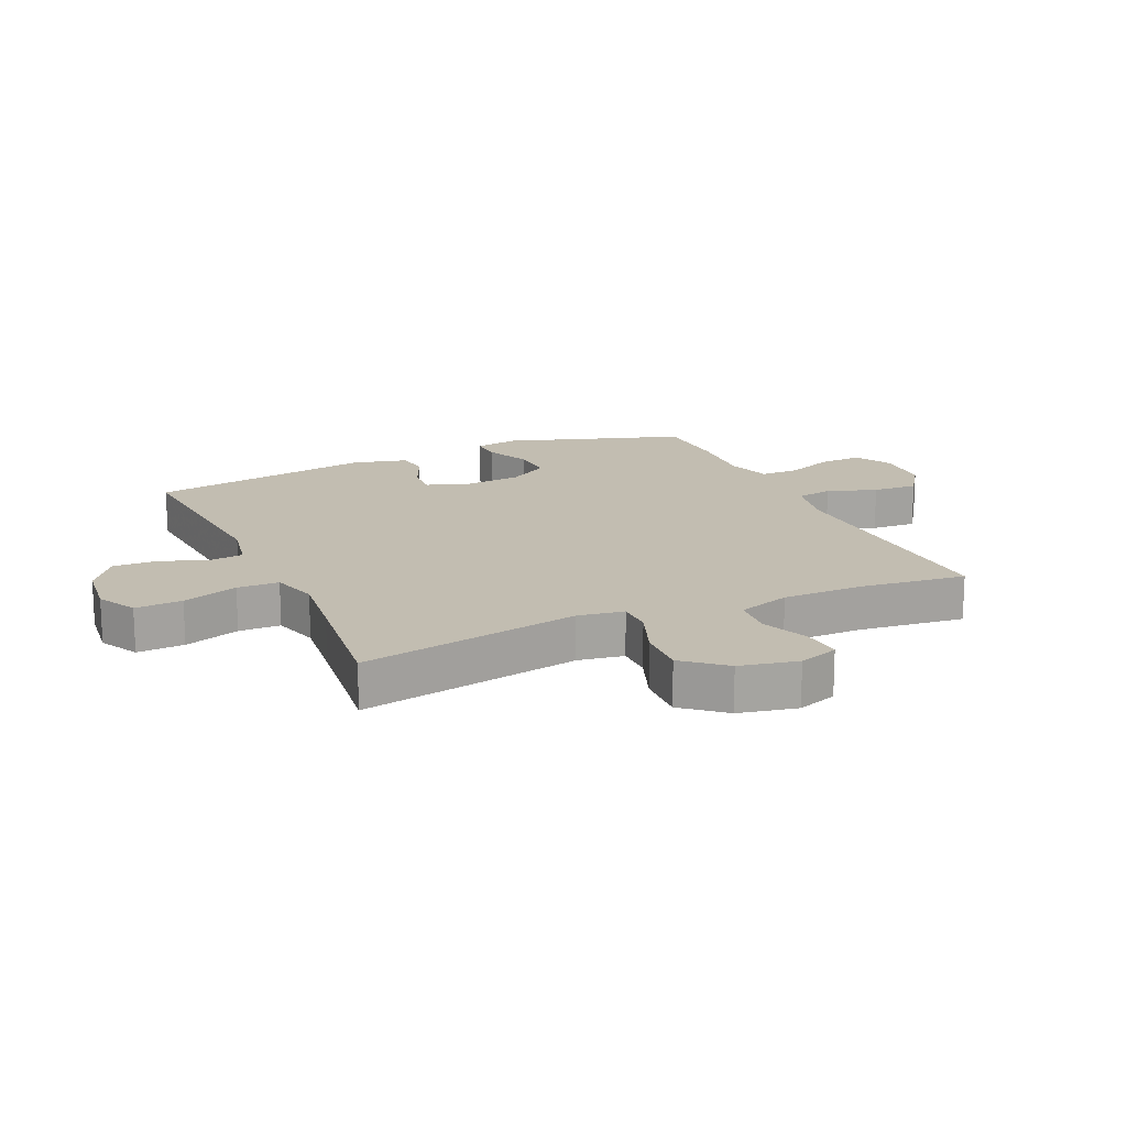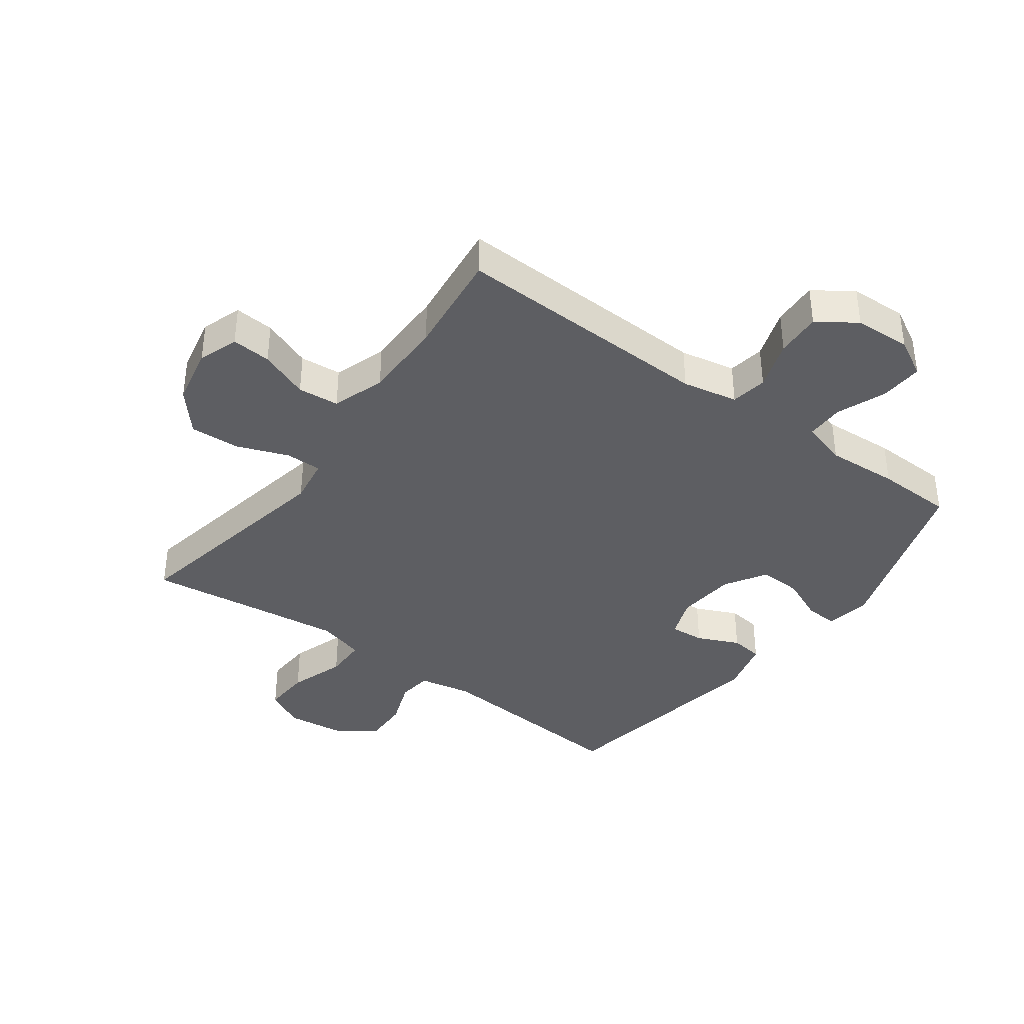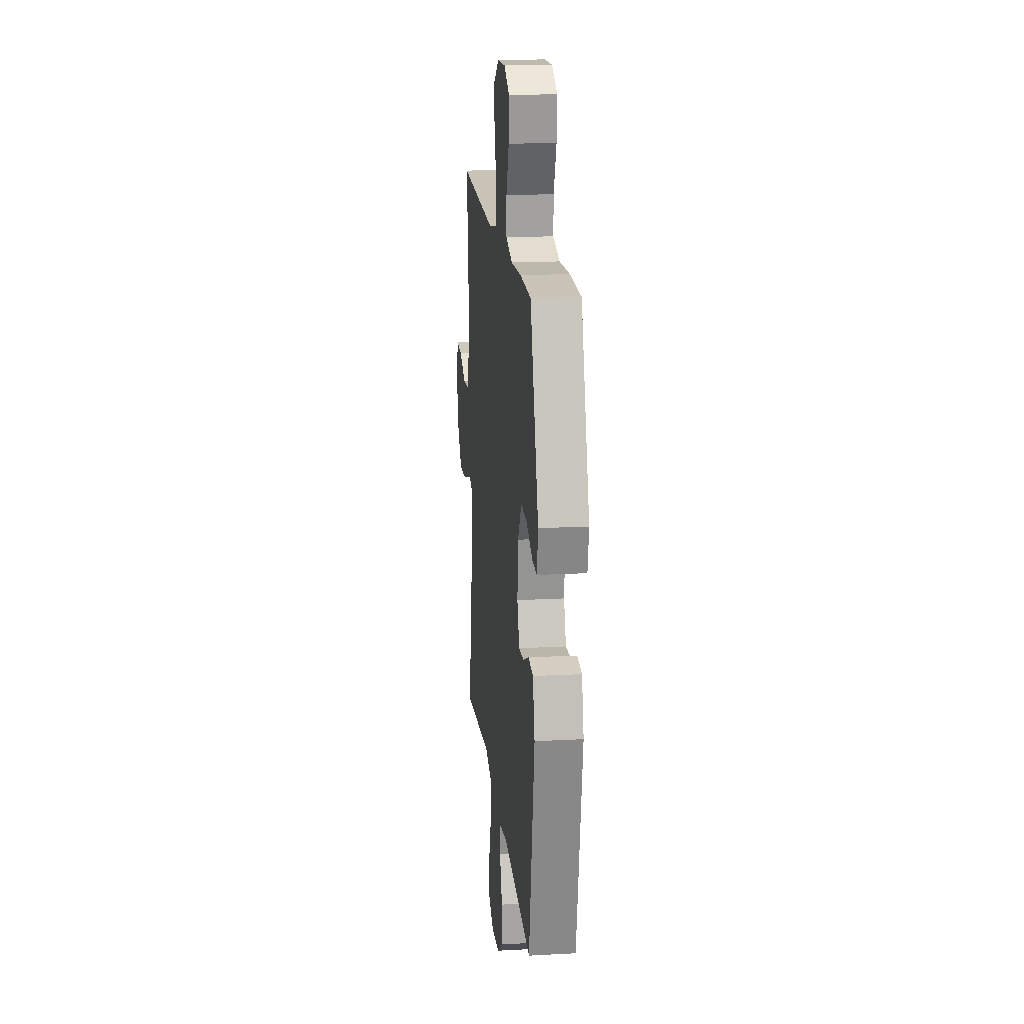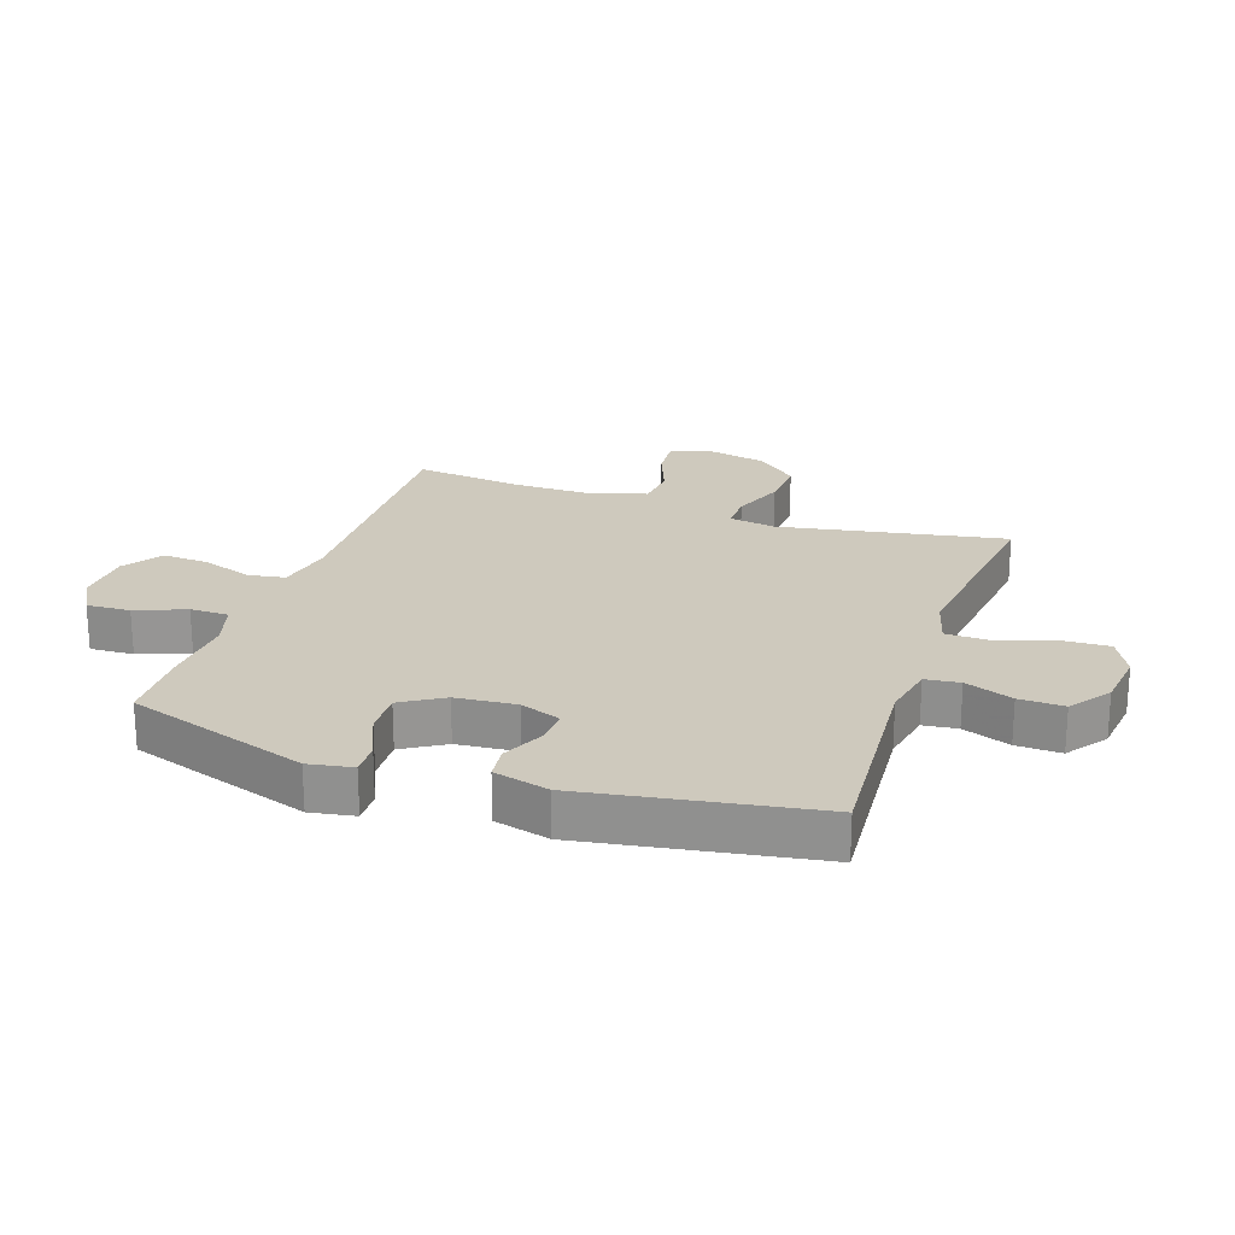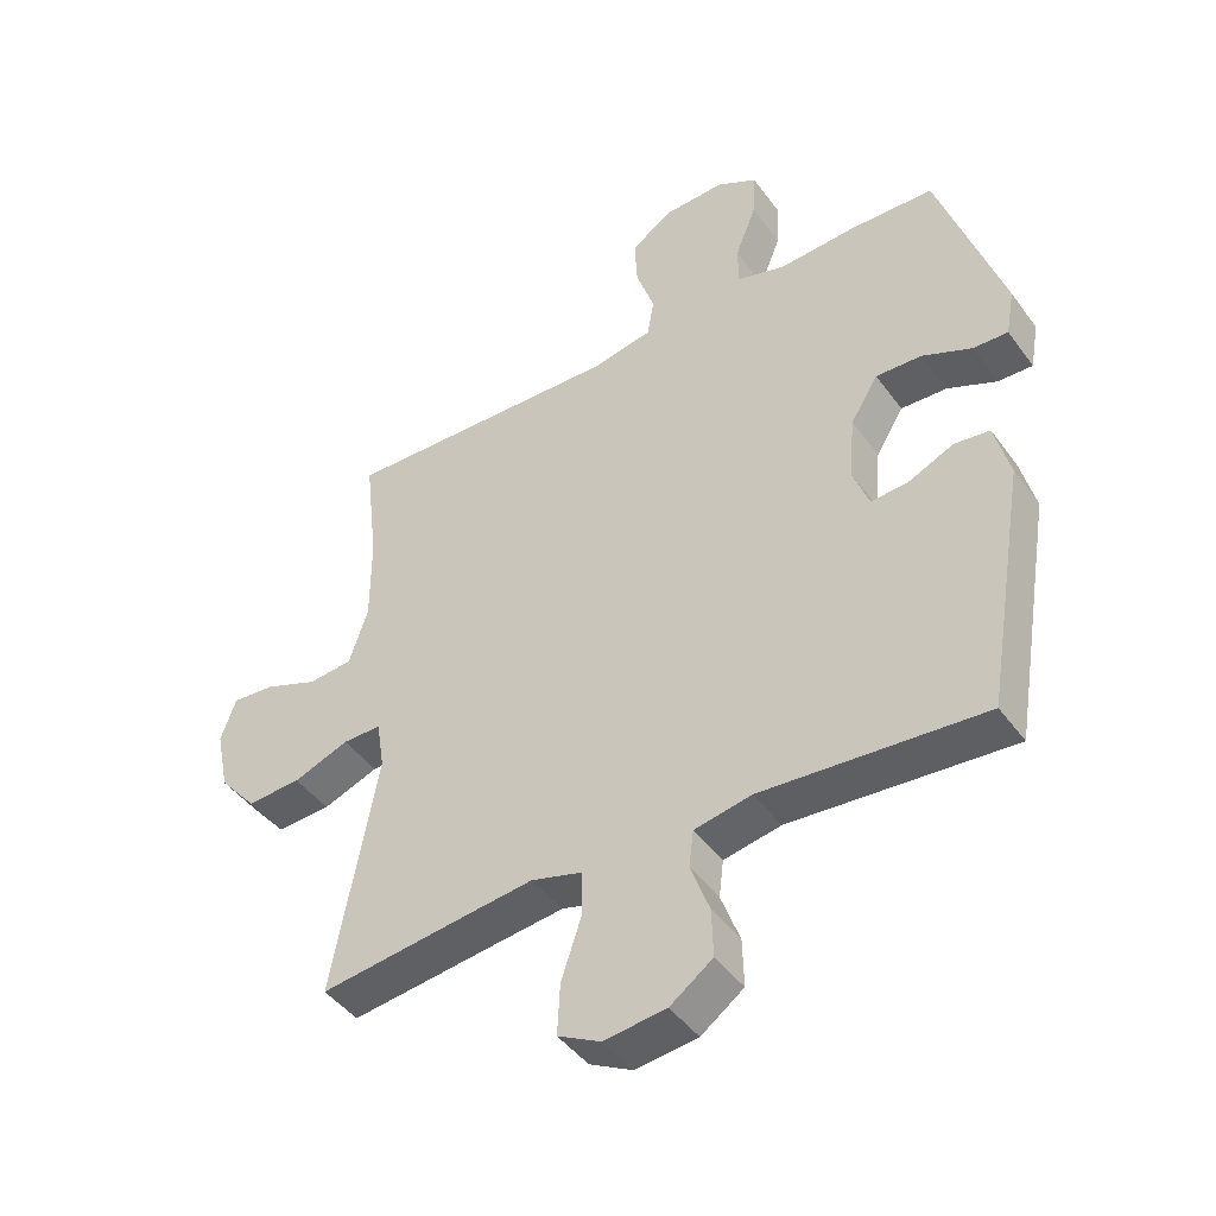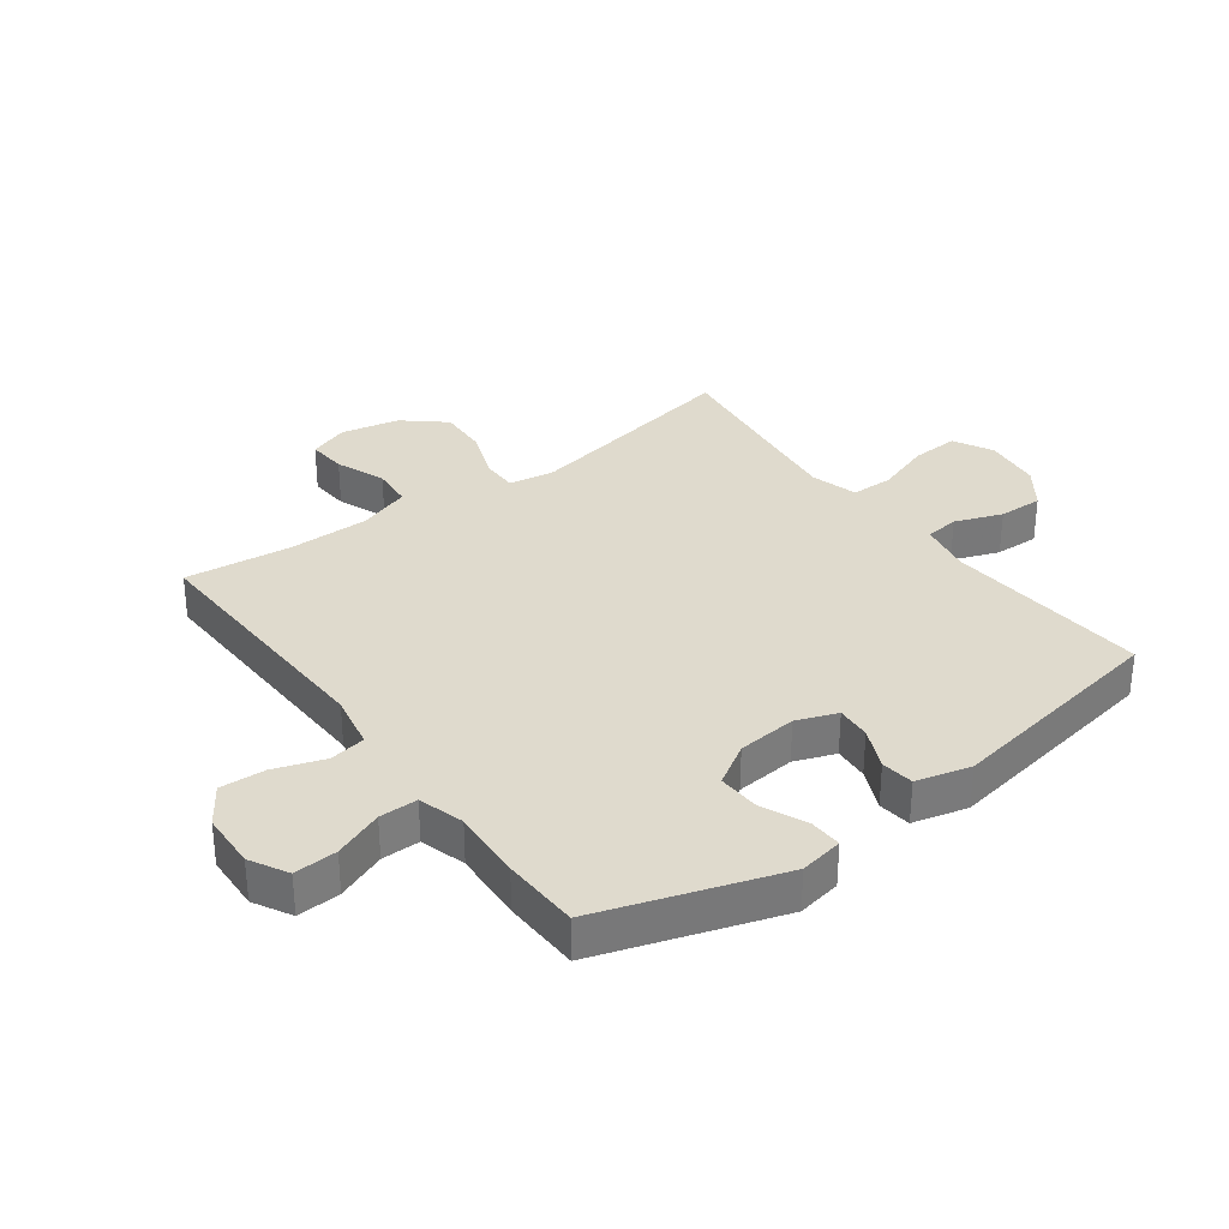
<metadata>
{"format":"obj","ext":"obj","renderer":"f3d","projection":"perspective","resolution":1024,"background":"white","views":[{"elev":16.8,"azim":-114.3,"up":"+Y"},{"elev":-38.4,"azim":-36.2,"up":"+Y"},{"elev":18.1,"azim":84.0,"up":"+Z"},{"elev":22.7,"azim":109.1,"up":"+Y"},{"elev":-44.5,"azim":33.6,"up":"+Z"},{"elev":32.7,"azim":53.5,"up":"+Y"}]}
</metadata>
<code>
v 0.5 0.07 0.5
v 0.597 0.07 0.203
v 0.584 0.07 0.131
v 0.531 0.07 0.133
v 0.456 0.07 0.166
v 0.386 0.07 0.169
v 0.344 0.07 0.101
v 0.335 0.07 0.003
v 0.36 0.07 -0.064
v 0.417 0.07 -0.06
v 0.486 0.07 -0.029
v 0.54 0.07 -0.036
v 0.563 0.07 -0.126
v 0.5 0.07 -0.5
v 0.162 0.07 -0.473
v 0.075 0.07 -0.49
v 0.068 0.07 -0.546
v 0.097 0.07 -0.624
v 0.099 0.07 -0.697
v 0.034 0.07 -0.744
v -0.061 0.07 -0.755
v -0.126 0.07 -0.721
v -0.122 0.07 -0.643
v -0.091 0.07 -0.551
v -0.092 0.07 -0.482
v -0.169 0.07 -0.46
v -0.288 0.07 -0.474
v -0.5 0.07 -0.5
v -0.431 0.07 -0.134
v -0.443 0.07 -0.058
v -0.502 0.07 -0.058
v -0.587 0.07 -0.09
v -0.67 0.07 -0.094
v -0.727 0.07 -0.027
v -0.747 0.07 0.069
v -0.724 0.07 0.135
v -0.659 0.07 0.13
v -0.577 0.07 0.098
v -0.509 0.07 0.104
v -0.48 0.07 0.191
v -0.48 0.07 0.325
v -0.5 0.07 0.5
v -0.071 0.07 0.486
v 0.02 0.07 0.504
v 0.03 0.07 0.564
v 0.002 0.07 0.646
v -0.002 0.07 0.721
v 0.061 0.07 0.764
v 0.154 0.07 0.768
v 0.216 0.07 0.734
v 0.212 0.07 0.663
v 0.18 0.07 0.582
v 0.18 0.07 0.519
v 0.255 0.07 0.497
v 0.373 0.07 0.504
v 0.5 0 0.5
v 0.597 0 0.203
v 0.584 0 0.131
v 0.531 0 0.133
v 0.456 0 0.166
v 0.386 0 0.169
v 0.344 0 0.101
v 0.335 0 0.003
v 0.36 0 -0.064
v 0.417 0 -0.06
v 0.486 0 -0.029
v 0.54 0 -0.036
v 0.563 0 -0.126
v 0.5 0 -0.5
v 0.162 0 -0.473
v 0.075 0 -0.49
v 0.068 0 -0.546
v 0.097 0 -0.624
v 0.099 0 -0.697
v 0.034 0 -0.744
v -0.061 0 -0.755
v -0.126 0 -0.721
v -0.122 0 -0.643
v -0.091 0 -0.551
v -0.092 0 -0.482
v -0.169 0 -0.46
v -0.288 0 -0.474
v -0.5 0 -0.5
v -0.431 0 -0.134
v -0.443 0 -0.058
v -0.502 0 -0.058
v -0.587 0 -0.09
v -0.67 0 -0.094
v -0.727 0 -0.027
v -0.747 0 0.069
v -0.724 0 0.135
v -0.659 0 0.13
v -0.577 0 0.098
v -0.509 0 0.104
v -0.48 0 0.191
v -0.48 0 0.325
v -0.5 0 0.5
v -0.071 0 0.486
v 0.02 0 0.504
v 0.03 0 0.564
v 0.002 0 0.646
v -0.002 0 0.721
v 0.061 0 0.764
v 0.154 0 0.768
v 0.216 0 0.734
v 0.212 0 0.663
v 0.18 0 0.582
v 0.18 0 0.519
v 0.255 0 0.497
v 0.373 0 0.504
f 54 55 1 2
f 53 54 2 3
f 49 50 51 52
f 49 52 53
f 48 49 53
f 45 46 47 48
f 45 48 53
f 44 45 53 3
f 41 42 43
f 40 41 43 44
f 39 40 44
f 35 36 37 38
f 35 38 39
f 34 35 39
f 31 32 33 34
f 30 31 34 39
f 27 28 29
f 26 27 29 30
f 25 26 30 39
f 21 22 23 24
f 21 24 25
f 20 21 25
f 17 18 19 20
f 16 17 20 25
f 15 16 25 39
f 10 11 12 13
f 9 10 13 14
f 8 9 14 15
f 44 3 4 5
f 44 5 6
f 39 44 6 7
f 7 8 15 39
f 57 56 110 109
f 58 57 109 108
f 107 106 105 104
f 108 107 104
f 108 104 103
f 103 102 101 100
f 108 103 100
f 58 108 100 99
f 98 97 96
f 99 98 96 95
f 99 95 94
f 93 92 91 90
f 94 93 90
f 94 90 89
f 89 88 87 86
f 94 89 86 85
f 84 83 82
f 85 84 82 81
f 94 85 81 80
f 79 78 77 76
f 80 79 76
f 80 76 75
f 75 74 73 72
f 80 75 72 71
f 94 80 71 70
f 68 67 66 65
f 69 68 65 64
f 70 69 64 63
f 60 59 58 99
f 61 60 99
f 62 61 99 94
f 94 70 63 62
f 1 56 57 2
f 2 57 58 3
f 3 58 59 4
f 4 59 60 5
f 5 60 61 6
f 6 61 62 7
f 7 62 63 8
f 8 63 64 9
f 9 64 65 10
f 10 65 66 11
f 11 66 67 12
f 12 67 68 13
f 13 68 69 14
f 14 69 70 15
f 15 70 71 16
f 16 71 72 17
f 17 72 73 18
f 18 73 74 19
f 19 74 75 20
f 20 75 76 21
f 21 76 77 22
f 22 77 78 23
f 23 78 79 24
f 24 79 80 25
f 25 80 81 26
f 26 81 82 27
f 27 82 83 28
f 28 83 84 29
f 29 84 85 30
f 30 85 86 31
f 31 86 87 32
f 32 87 88 33
f 33 88 89 34
f 34 89 90 35
f 35 90 91 36
f 36 91 92 37
f 37 92 93 38
f 38 93 94 39
f 39 94 95 40
f 40 95 96 41
f 41 96 97 42
f 42 97 98 43
f 43 98 99 44
f 44 99 100 45
f 45 100 101 46
f 46 101 102 47
f 47 102 103 48
f 48 103 104 49
f 49 104 105 50
f 50 105 106 51
f 51 106 107 52
f 52 107 108 53
f 53 108 109 54
f 54 109 110 55
f 55 110 56 1

</code>
